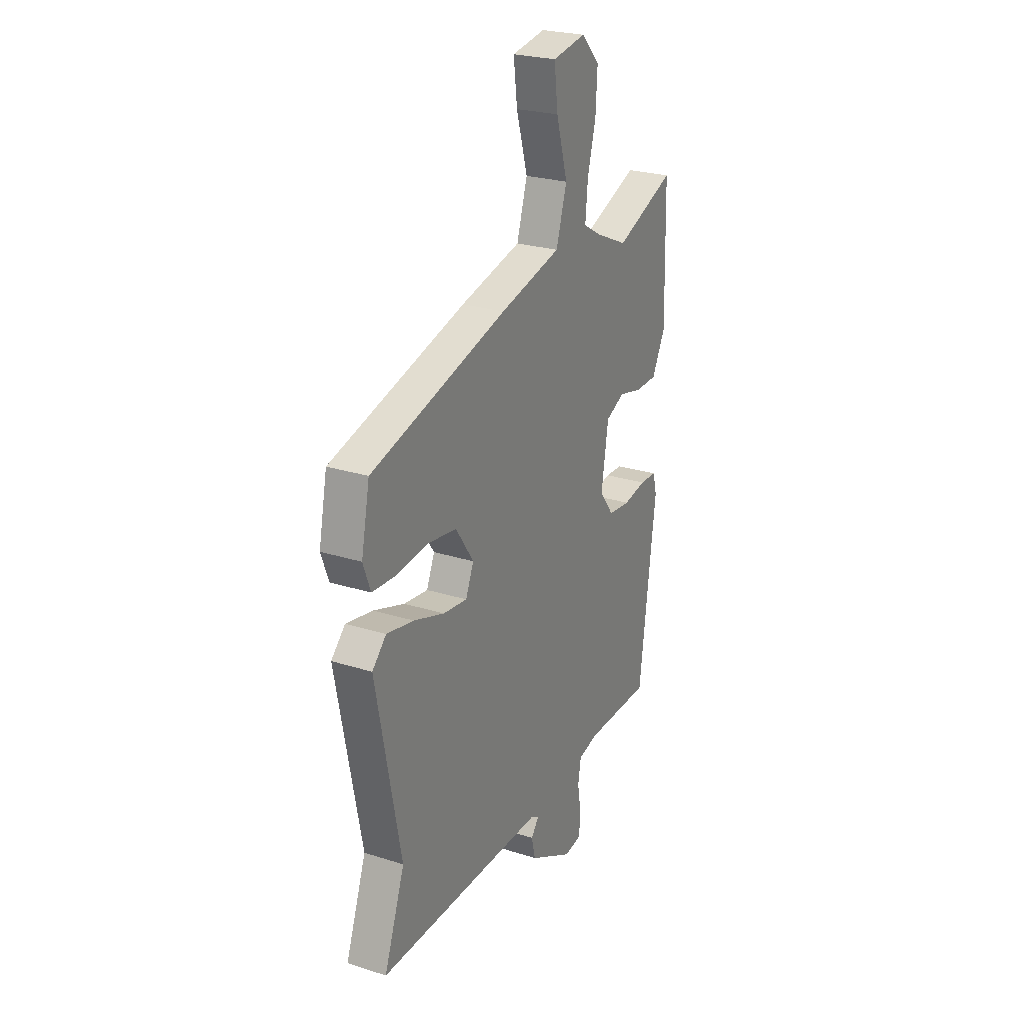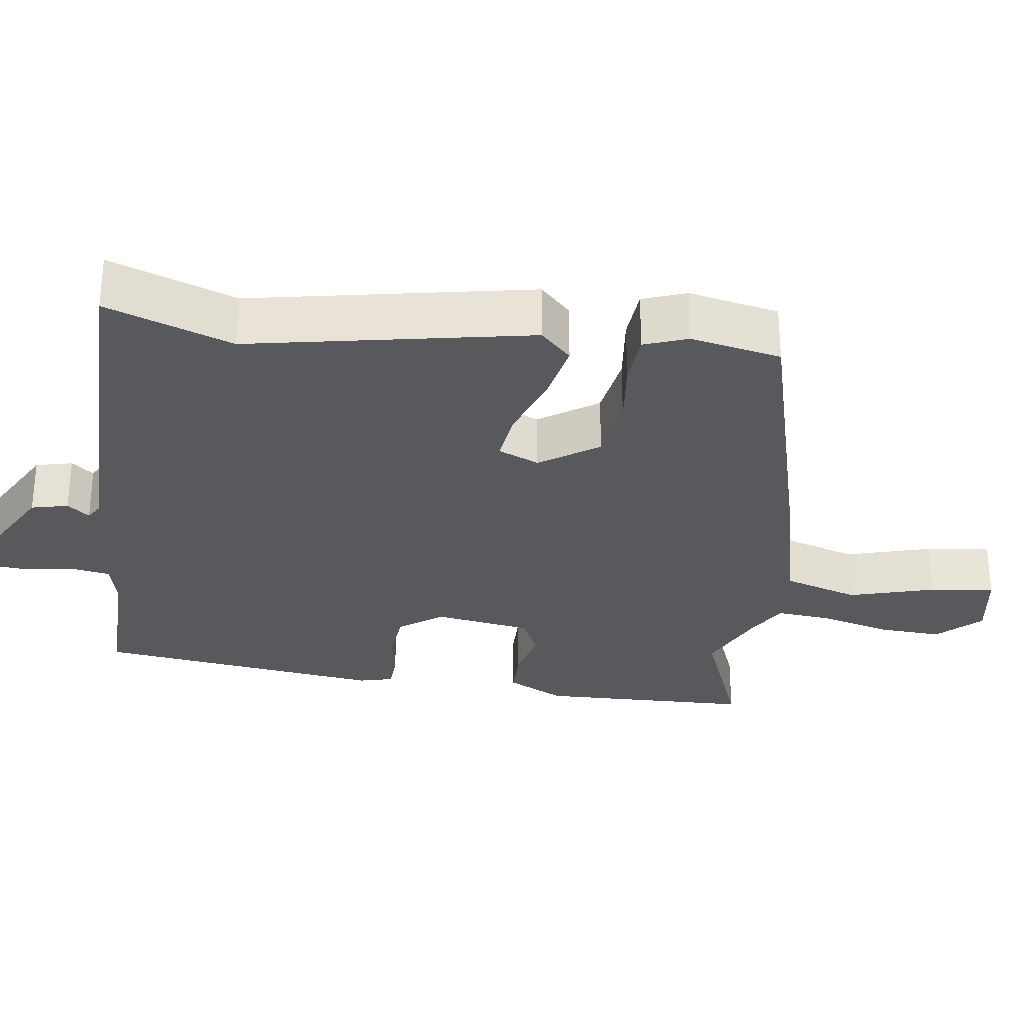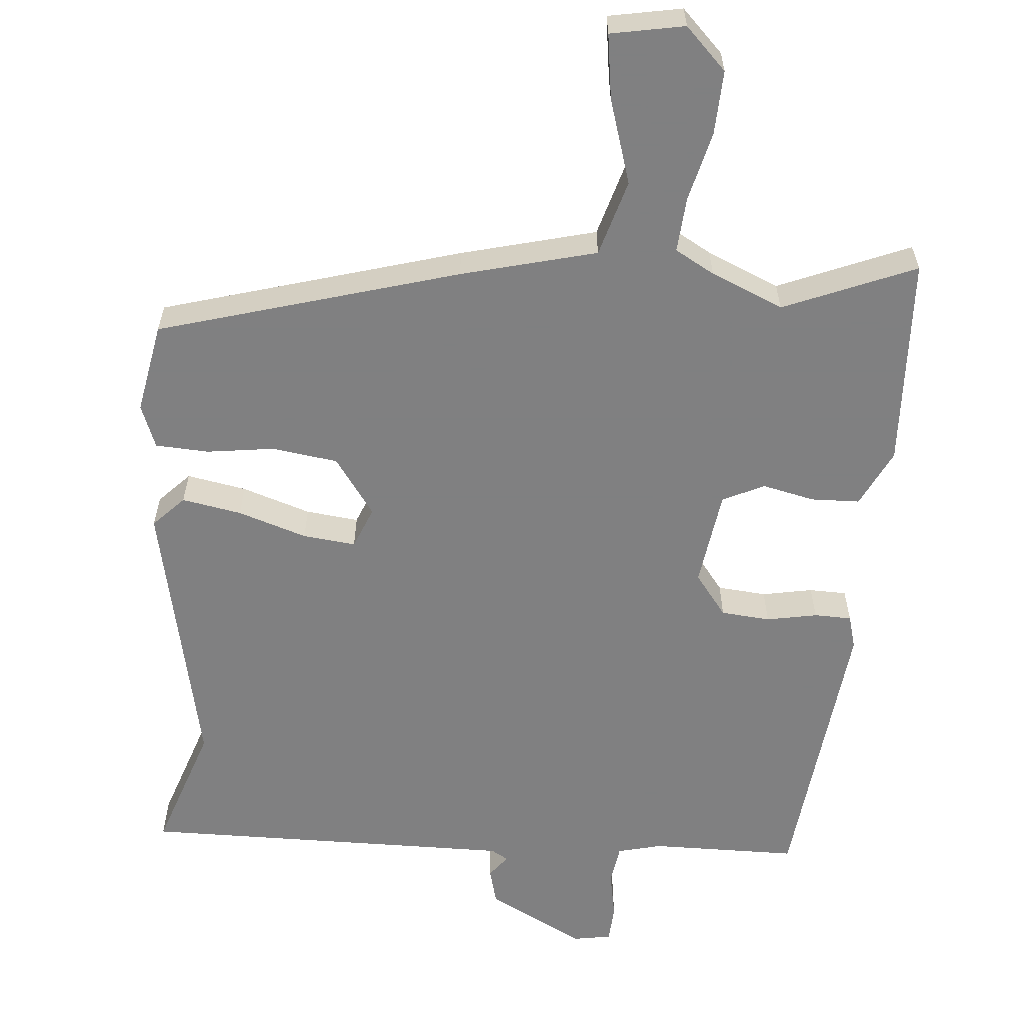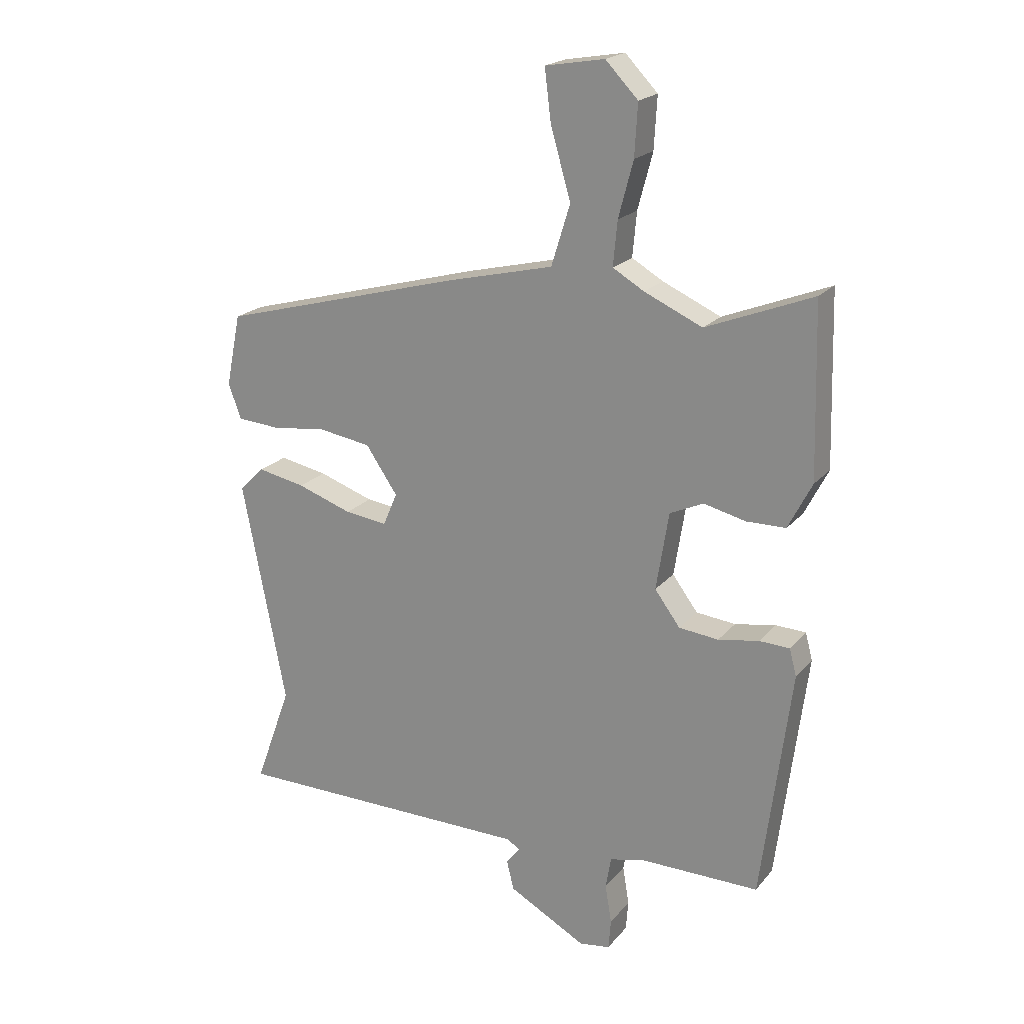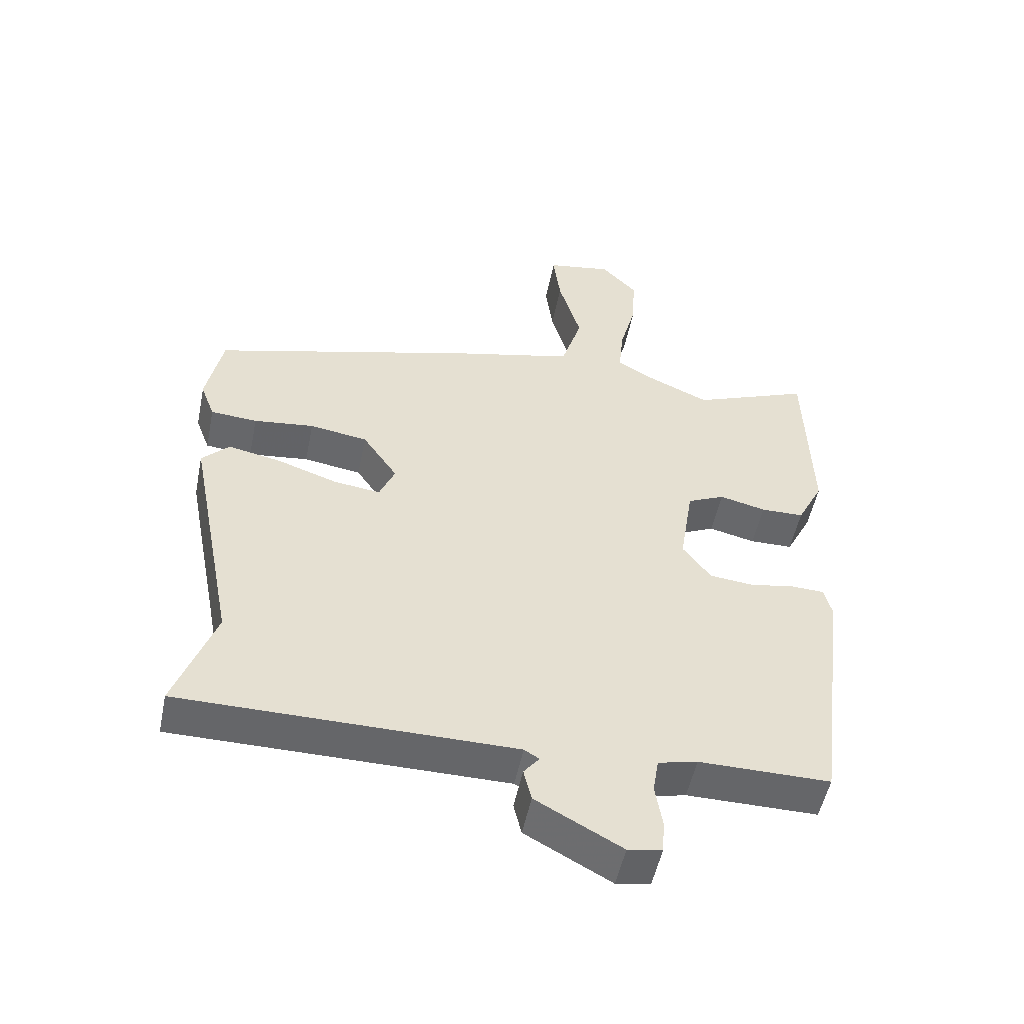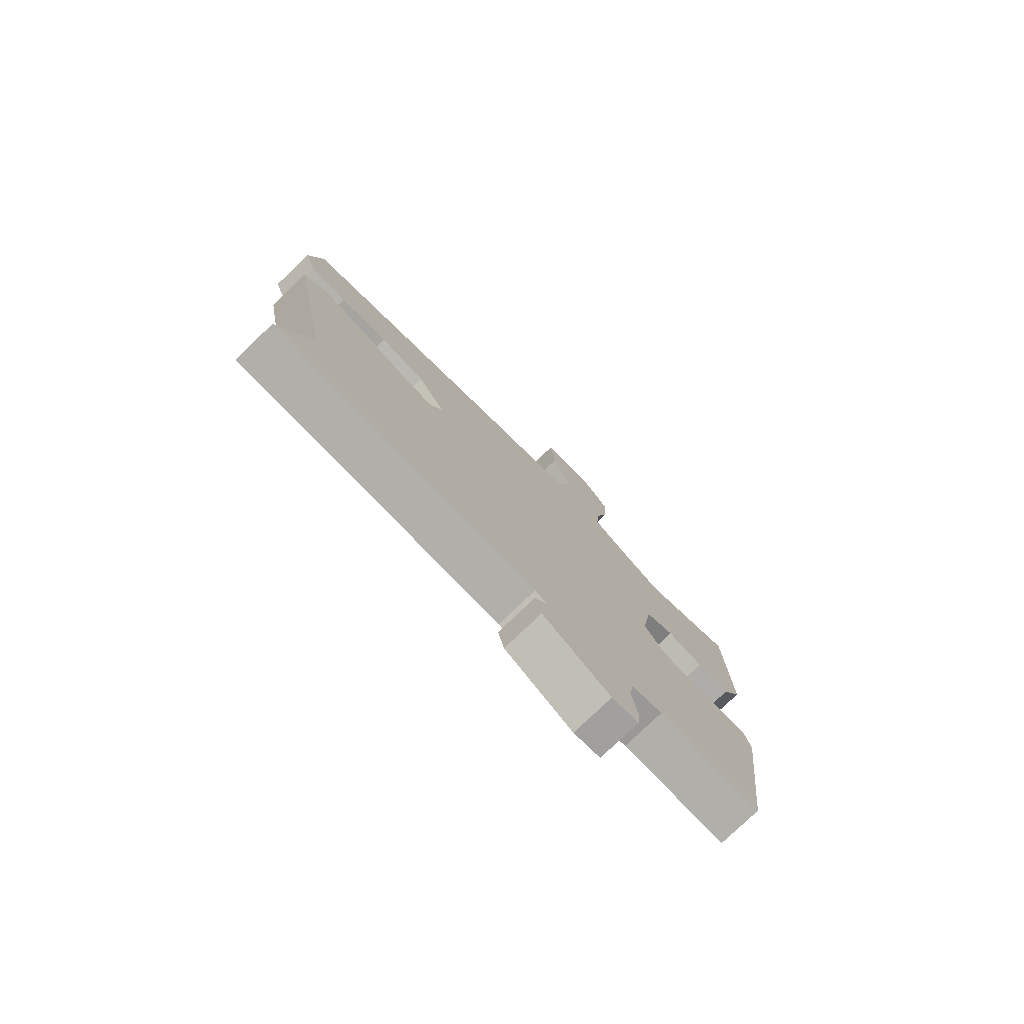
<metadata>
{"format":"obj","ext":"obj","renderer":"f3d","projection":"perspective","resolution":1024,"background":"white","views":[{"elev":25.3,"azim":-62.8,"up":"+Z"},{"elev":-29.6,"azim":-98.0,"up":"+Y"},{"elev":-60.0,"azim":-3.9,"up":"+Y"},{"elev":20.4,"azim":27.9,"up":"+Z"},{"elev":-51.9,"azim":-11.4,"up":"+Z"},{"elev":-77.8,"azim":-46.1,"up":"+Z"}]}
</metadata>
<code>
v 0.463 0.07 -0.494
v 0.262 0.07 -0.493
v 0.202 0.07 -0.507
v 0.193 0.07 -0.561
v 0.204 0.07 -0.627
v 0.2 0.07 -0.678
v 0.148 0.07 -0.686
v 0.016 0.07 -0.614
v 0.004 0.07 -0.564
v 0.028 0.07 -0.534
v 0.005 0.07 -0.52
v -0.148 0.07 -0.519
v -0.506 0.07 -0.517
v -0.444 0.07 -0.346
v -0.518 0.07 0.035
v -0.476 0.07 0.077
v -0.395 0.07 0.061
v -0.302 0.07 0.029
v -0.23 0.07 0.02
v -0.206 0.07 0.076
v -0.26 0.07 0.155
v -0.349 0.07 0.169
v -0.442 0.07 0.158
v -0.514 0.07 0.163
v -0.536 0.07 0.222
v -0.511 0.07 0.345
v -0.102 0.07 0.456
v 0.082 0.07 0.5
v 0.114 0.07 0.603
v 0.08 0.07 0.719
v 0.069 0.07 0.807
v 0.169 0.07 0.824
v 0.224 0.07 0.767
v 0.219 0.07 0.68
v 0.194 0.07 0.586
v 0.187 0.07 0.511
v 0.24 0.07 0.48
v 0.338 0.07 0.436
v 0.518 0.07 0.507
v 0.526 0.07 0.218
v 0.486 0.07 0.14
v 0.42 0.07 0.139
v 0.349 0.07 0.156
v 0.292 0.07 0.13
v 0.271 0.07 -0.002
v 0.314 0.07 -0.06
v 0.381 0.07 -0.067
v 0.45 0.07 -0.055
v 0.501 0.07 -0.057
v 0.513 0.07 -0.103
v 0.463 0 -0.494
v 0.262 0 -0.493
v 0.202 0 -0.507
v 0.193 0 -0.561
v 0.204 0 -0.627
v 0.2 0 -0.678
v 0.148 0 -0.686
v 0.016 0 -0.614
v 0.004 0 -0.564
v 0.028 0 -0.534
v 0.005 0 -0.52
v -0.148 0 -0.519
v -0.506 0 -0.517
v -0.444 0 -0.346
v -0.518 0 0.035
v -0.476 0 0.077
v -0.395 0 0.061
v -0.302 0 0.029
v -0.23 0 0.02
v -0.206 0 0.076
v -0.26 0 0.155
v -0.349 0 0.169
v -0.442 0 0.158
v -0.514 0 0.163
v -0.536 0 0.222
v -0.511 0 0.345
v -0.102 0 0.456
v 0.082 0 0.5
v 0.114 0 0.603
v 0.08 0 0.719
v 0.069 0 0.807
v 0.169 0 0.824
v 0.224 0 0.767
v 0.219 0 0.68
v 0.194 0 0.586
v 0.187 0 0.511
v 0.24 0 0.48
v 0.338 0 0.436
v 0.518 0 0.507
v 0.526 0 0.218
v 0.486 0 0.14
v 0.42 0 0.139
v 0.349 0 0.156
v 0.292 0 0.13
v 0.271 0 -0.002
v 0.314 0 -0.06
v 0.381 0 -0.067
v 0.45 0 -0.055
v 0.501 0 -0.057
v 0.513 0 -0.103
f 50 1 2
f 49 50 2
f 48 49 2
f 47 48 2
f 46 47 2 3
f 45 46 3
f 41 42 43
f 40 41 43
f 39 40 43
f 38 39 43
f 37 38 43 44
f 36 37 44 45
f 33 34 35
f 32 33 35
f 31 32 35
f 30 31 35
f 29 30 35
f 28 29 35 36
f 27 28 36
f 26 27 36
f 25 26 36
f 24 25 36
f 23 24 36
f 22 23 36
f 21 22 36
f 36 45 3
f 21 36 3
f 20 21 3
f 16 17 18
f 15 16 18
f 14 15 18
f 14 18 19
f 13 14 19
f 12 13 19
f 19 20 3
f 12 19 3
f 11 12 3
f 8 9 10
f 7 8 10
f 6 7 10
f 5 6 10
f 4 5 10
f 3 4 10 11
f 52 51 100
f 52 100 99
f 52 99 98
f 52 98 97
f 53 52 97 96
f 53 96 95
f 93 92 91
f 93 91 90
f 93 90 89
f 93 89 88
f 94 93 88 87
f 95 94 87 86
f 85 84 83
f 85 83 82
f 85 82 81
f 85 81 80
f 85 80 79
f 86 85 79 78
f 86 78 77
f 86 77 76
f 86 76 75
f 86 75 74
f 86 74 73
f 86 73 72
f 86 72 71
f 53 95 86
f 53 86 71
f 53 71 70
f 68 67 66
f 68 66 65
f 68 65 64
f 69 68 64
f 69 64 63
f 69 63 62
f 53 70 69
f 53 69 62
f 53 62 61
f 60 59 58
f 60 58 57
f 60 57 56
f 60 56 55
f 60 55 54
f 61 60 54 53
f 1 51 52 2
f 2 52 53 3
f 3 53 54 4
f 4 54 55 5
f 5 55 56 6
f 6 56 57 7
f 7 57 58 8
f 8 58 59 9
f 9 59 60 10
f 10 60 61 11
f 11 61 62 12
f 12 62 63 13
f 13 63 64 14
f 14 64 65 15
f 15 65 66 16
f 16 66 67 17
f 17 67 68 18
f 18 68 69 19
f 19 69 70 20
f 20 70 71 21
f 21 71 72 22
f 22 72 73 23
f 23 73 74 24
f 24 74 75 25
f 25 75 76 26
f 26 76 77 27
f 27 77 78 28
f 28 78 79 29
f 29 79 80 30
f 30 80 81 31
f 31 81 82 32
f 32 82 83 33
f 33 83 84 34
f 34 84 85 35
f 35 85 86 36
f 36 86 87 37
f 37 87 88 38
f 38 88 89 39
f 39 89 90 40
f 40 90 91 41
f 41 91 92 42
f 42 92 93 43
f 43 93 94 44
f 44 94 95 45
f 45 95 96 46
f 46 96 97 47
f 47 97 98 48
f 48 98 99 49
f 49 99 100 50
f 50 100 51 1

</code>
